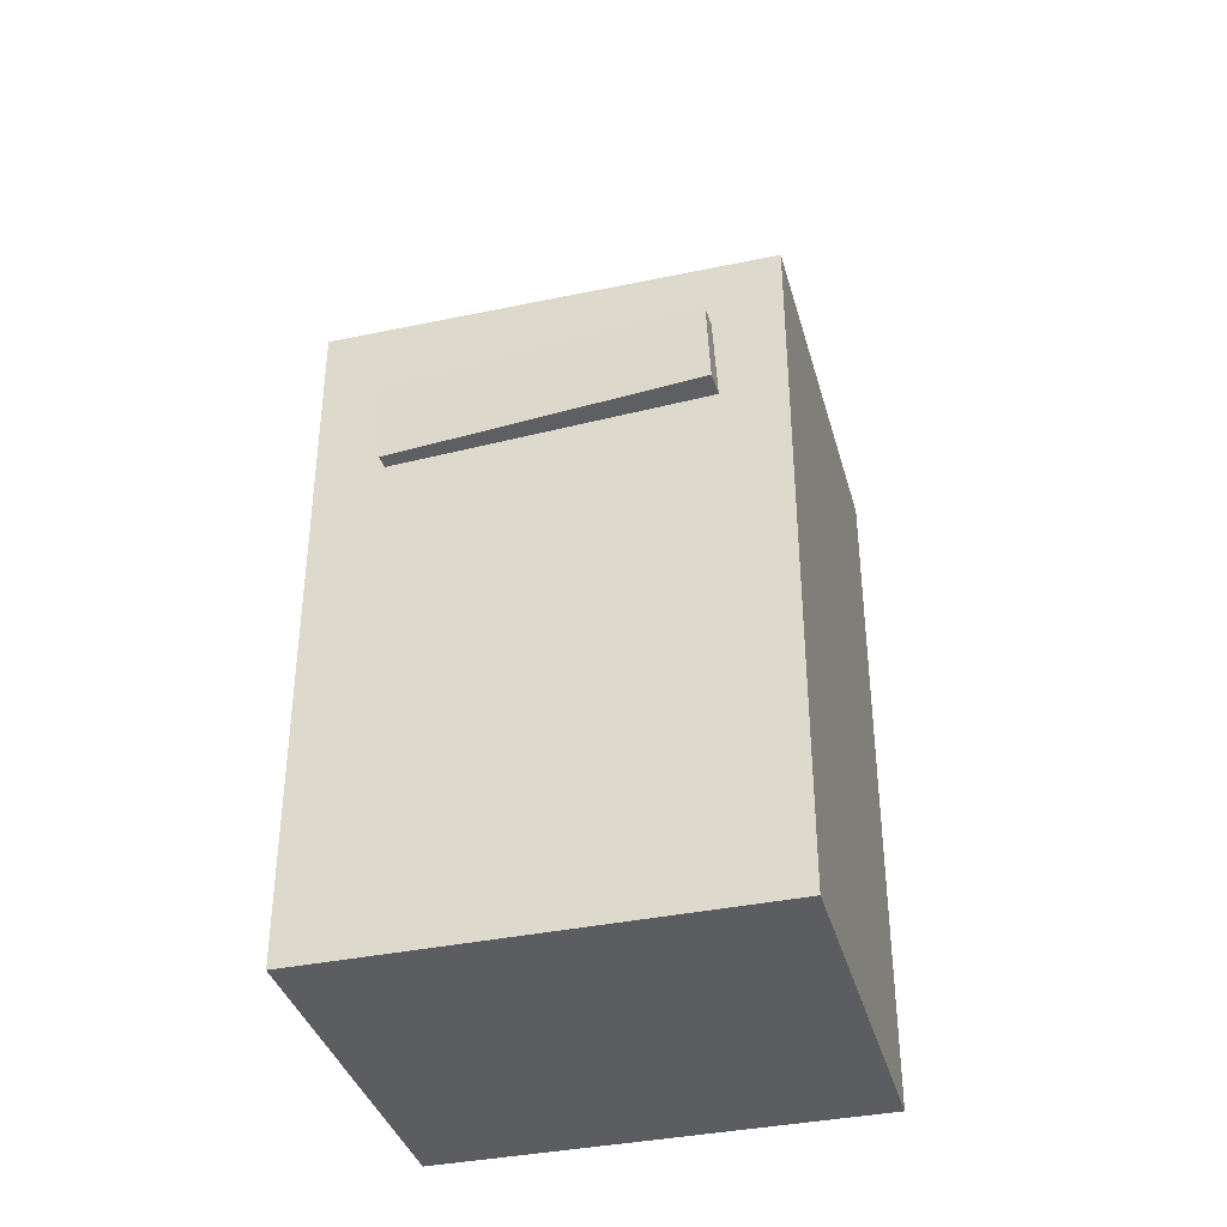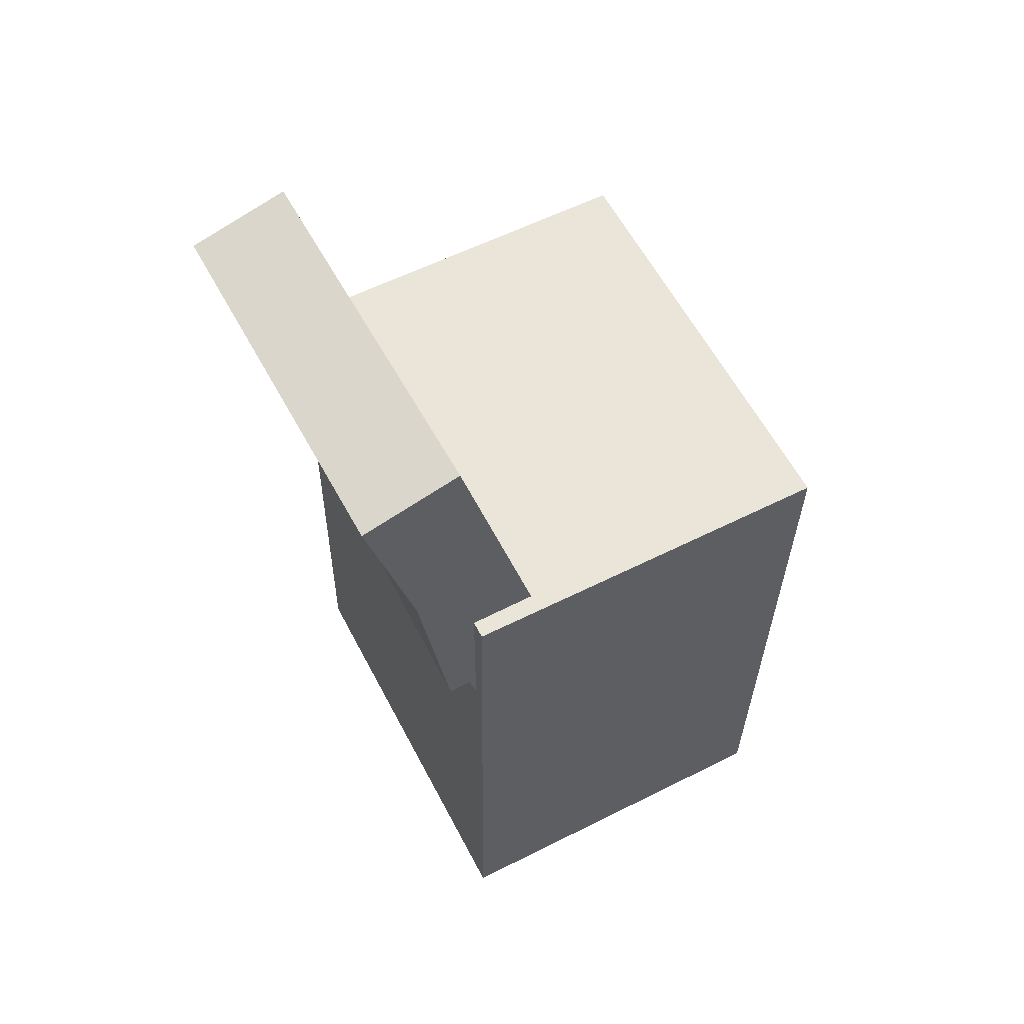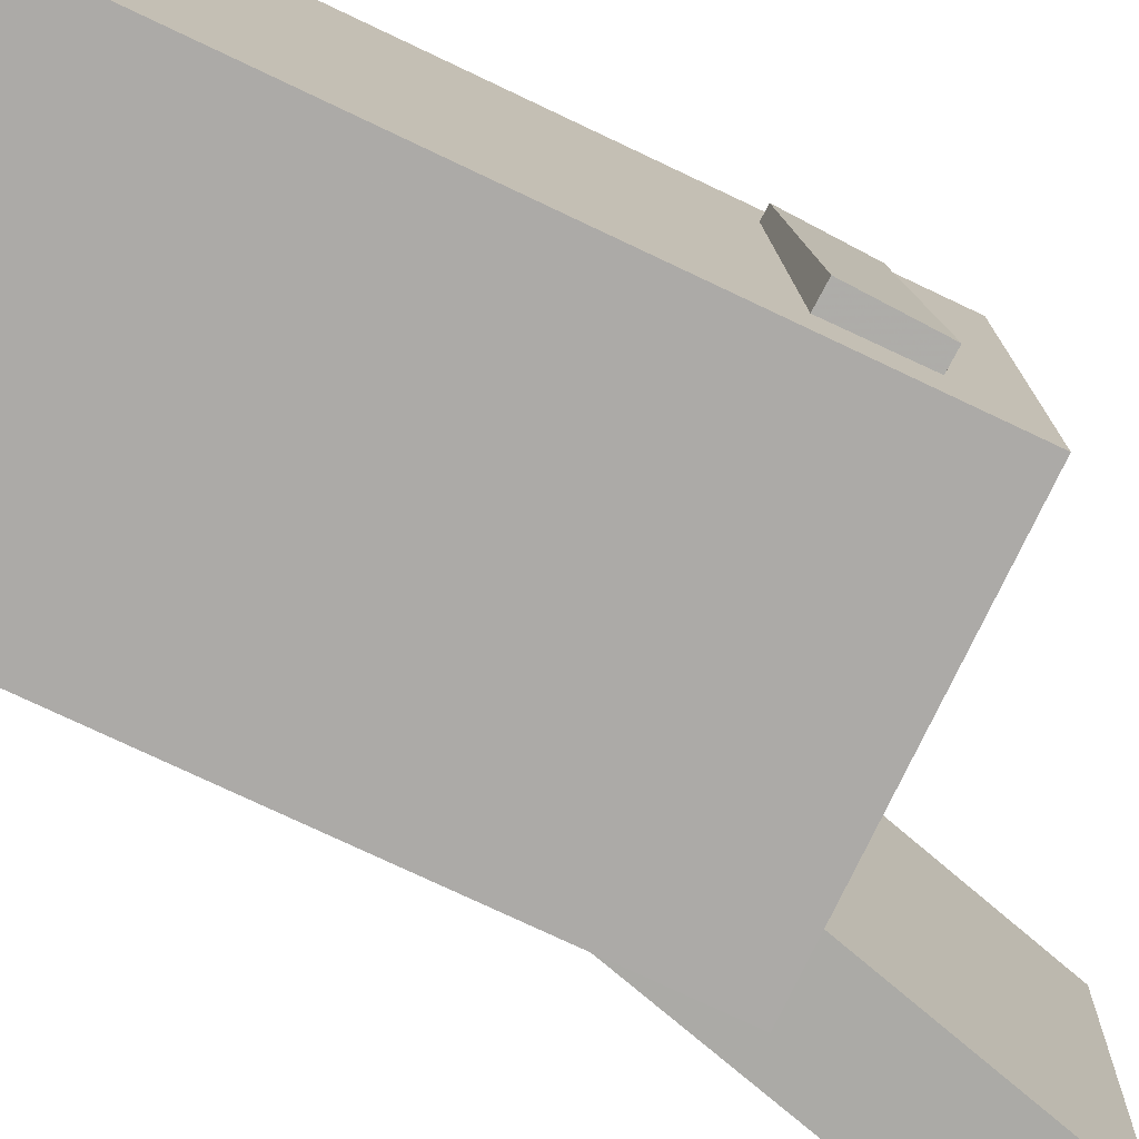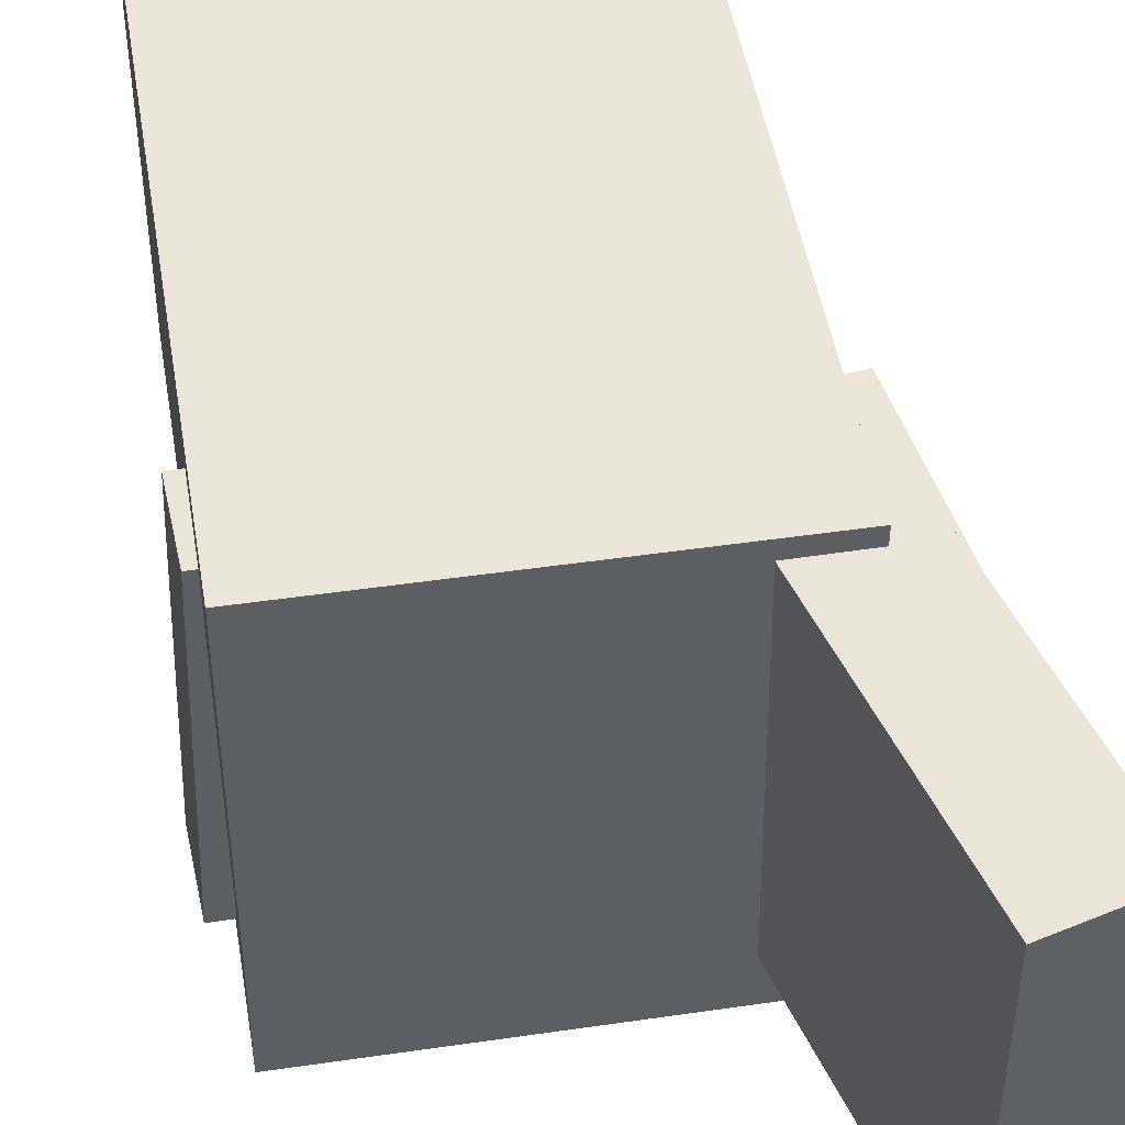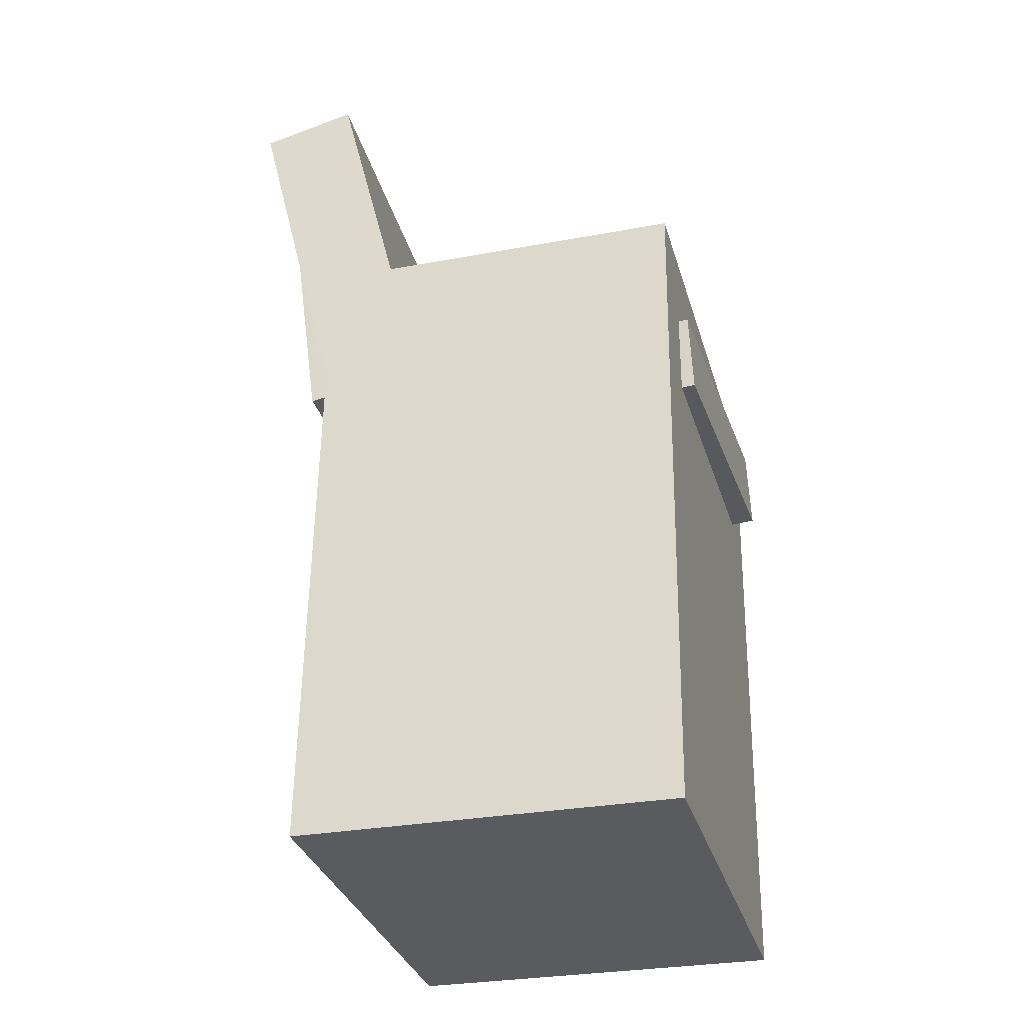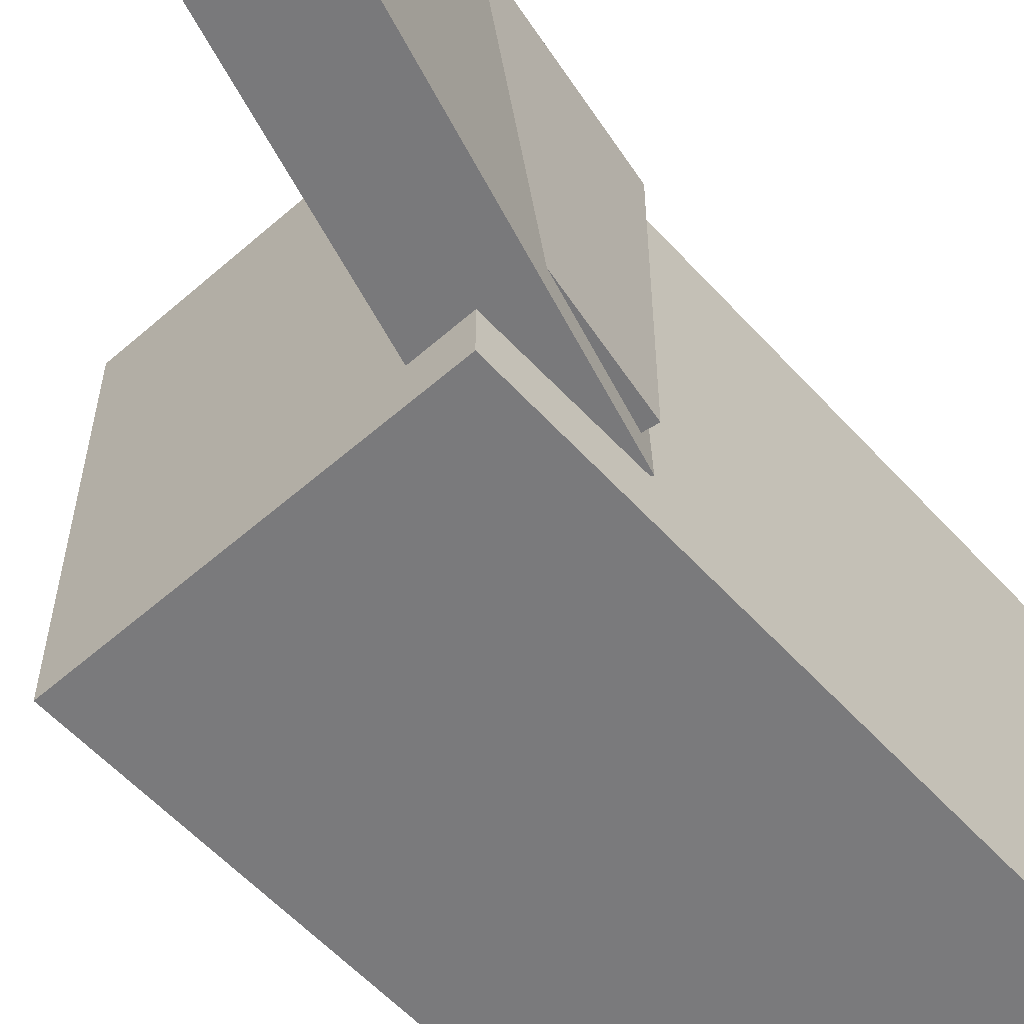
<metadata>
{"format":"obj","ext":"obj","renderer":"f3d","projection":"perspective","resolution":1024,"background":"white","views":[{"elev":-38.0,"azim":105.0,"up":"+Y"},{"elev":59.6,"azim":-27.6,"up":"+Y"},{"elev":-76.0,"azim":63.9,"up":"+Z"},{"elev":47.3,"azim":169.8,"up":"+Z"},{"elev":-32.3,"azim":15.4,"up":"+Y"},{"elev":-58.4,"azim":-138.8,"up":"+Z"}]}
</metadata>
<code>
v -0.211 0.3592 0.1446
v -0.1336 0.05274 0.1511
v -0.1371 0.3778 0.1433
v -0.05969 0.07138 0.1499
v -0.2139 0.3525 -0.1349
v -0.1365 0.046 -0.1283
v -0.14 0.3711 -0.1361
v -0.06261 0.06464 -0.1295
f 1.0 7.0 5.0
f 1.0 3.0 7.0
f 1.0 4.0 3.0
f 1.0 2.0 4.0
f 3.0 8.0 7.0
f 3.0 4.0 8.0
f 5.0 7.0 8.0
f 5.0 8.0 6.0
f 1.0 5.0 6.0
f 1.0 6.0 2.0
f 2.0 6.0 8.0
f 2.0 8.0 4.0
v -0.01119 -0.03324 0.01016
v 0.04912 -0.03264 0.02212
v 0.0006764 -0.0305 -0.04978
v 0.06098 -0.0299 -0.03782
v -0.00634 -0.299 -0.001034
v 0.05396 -0.2984 0.01093
v 0.005521 -0.2963 -0.06098
v 0.06582 -0.2957 -0.04902
f 9.0 15.0 13.0
f 9.0 11.0 15.0
f 9.0 12.0 11.0
f 9.0 10.0 12.0
f 11.0 16.0 15.0
f 11.0 12.0 16.0
f 13.0 15.0 16.0
f 13.0 16.0 14.0
f 9.0 13.0 14.0
f 9.0 14.0 10.0
f 10.0 14.0 16.0
f 10.0 16.0 12.0
v -0.08864 0.0289 0.1022
v -0.09075 0.09328 0.1052
v -0.0801 0.04008 -0.1314
v -0.08221 0.1045 -0.1284
v 0.162 0.03666 0.1118
v 0.1599 0.101 0.1148
v 0.1705 0.04784 -0.1218
v 0.1684 0.1122 -0.1188
f 17.0 23.0 21.0
f 17.0 19.0 23.0
f 17.0 20.0 19.0
f 17.0 18.0 20.0
f 19.0 24.0 23.0
f 19.0 20.0 24.0
f 21.0 23.0 24.0
f 21.0 24.0 22.0
f 17.0 21.0 22.0
f 17.0 22.0 18.0
f 18.0 22.0 24.0
f 18.0 24.0 20.0
v -0.1401 -0.3392 -0.1689
v -0.133 0.1695 -0.1704
v 0.1466 -0.3432 -0.1686
v 0.1536 0.1655 -0.1701
v -0.1404 -0.3382 0.1629
v -0.1334 0.1705 0.1613
v 0.1462 -0.3422 0.1631
v 0.1533 0.1665 0.1616
f 25.0 31.0 29.0
f 25.0 27.0 31.0
f 25.0 28.0 27.0
f 25.0 26.0 28.0
f 27.0 32.0 31.0
f 27.0 28.0 32.0
f 29.0 31.0 32.0
f 29.0 32.0 30.0
f 25.0 29.0 30.0
f 25.0 30.0 26.0
f 26.0 30.0 32.0
f 26.0 32.0 28.0
v -0.1535 0.05928 0.1427
v -0.1126 0.06501 0.1433
v -0.1834 0.273 0.1394
v -0.1426 0.2788 0.14
v -0.1498 0.05594 -0.1061
v -0.1089 0.06167 -0.1056
v -0.1797 0.2697 -0.1094
v -0.1389 0.2754 -0.1089
f 33.0 39.0 37.0
f 33.0 35.0 39.0
f 33.0 36.0 35.0
f 33.0 34.0 36.0
f 35.0 40.0 39.0
f 35.0 36.0 40.0
f 37.0 39.0 40.0
f 37.0 40.0 38.0
f 33.0 37.0 38.0
f 33.0 38.0 34.0
f 34.0 38.0 40.0
f 34.0 40.0 36.0
v 0.1158 0.08664 -0.1457
v 0.1219 0.0947 0.1411
v -0.109 0.0812 -0.1407
v -0.1029 0.08926 0.1461
v 0.1141 0.1572 -0.1476
v 0.1202 0.1652 0.1392
v -0.1108 0.1517 -0.1427
v -0.1046 0.1598 0.1441
f 41.0 47.0 45.0
f 41.0 43.0 47.0
f 41.0 44.0 43.0
f 41.0 42.0 44.0
f 43.0 48.0 47.0
f 43.0 44.0 48.0
f 45.0 47.0 48.0
f 45.0 48.0 46.0
f 41.0 45.0 46.0
f 41.0 46.0 42.0
f 42.0 46.0 48.0
f 42.0 48.0 44.0

</code>
